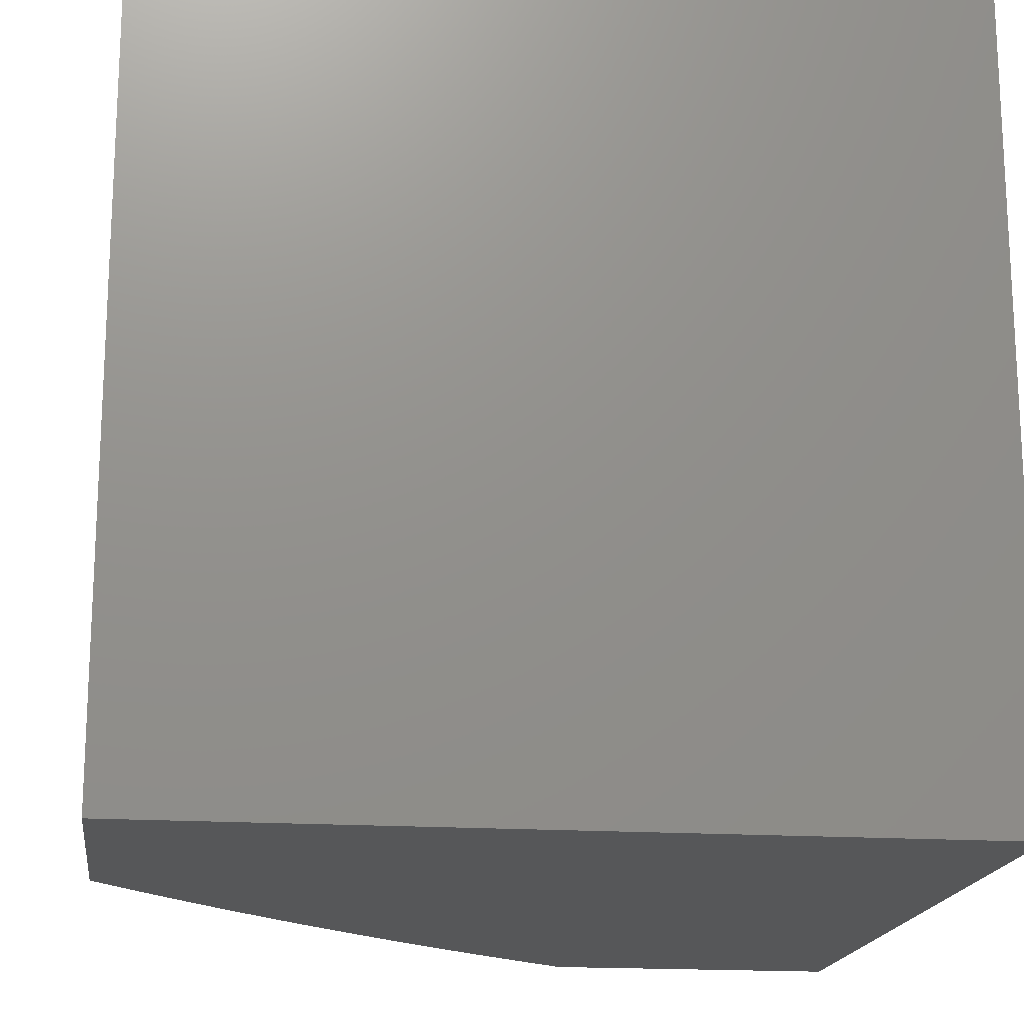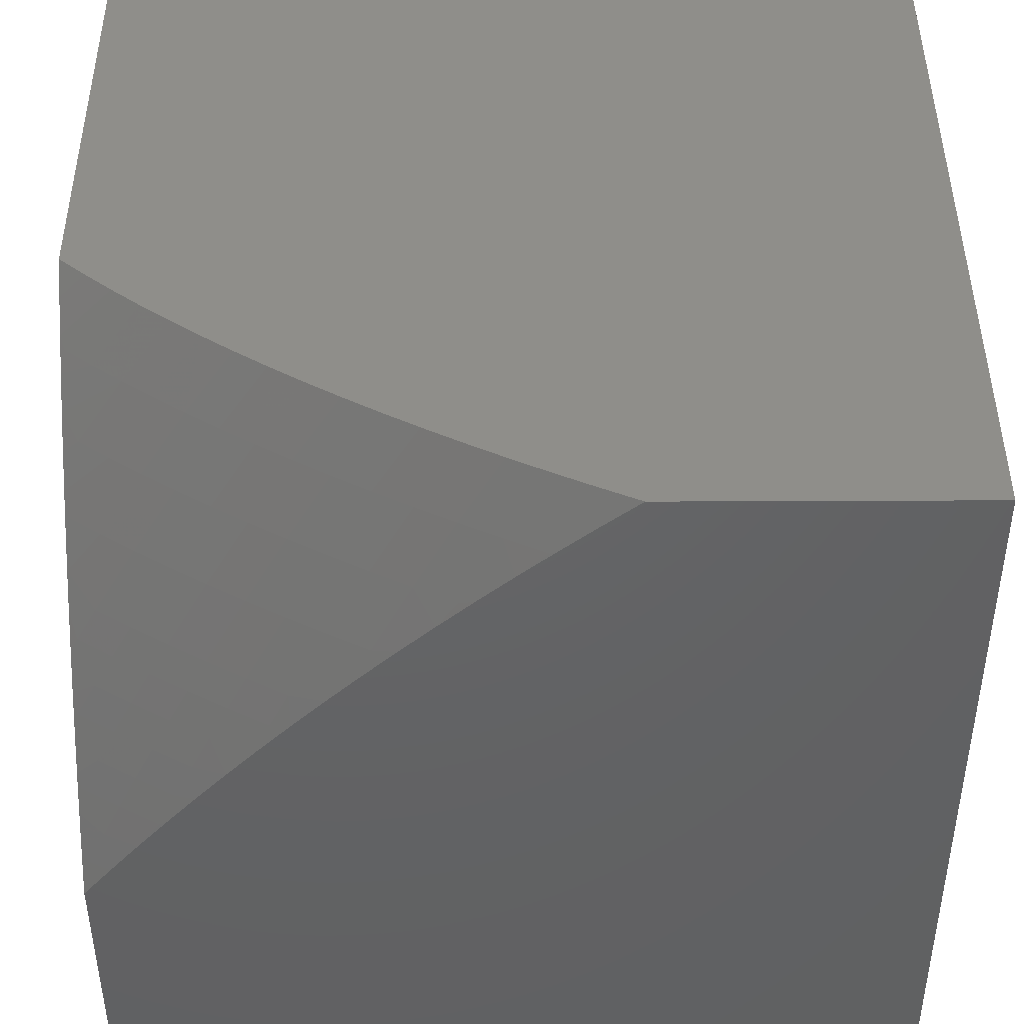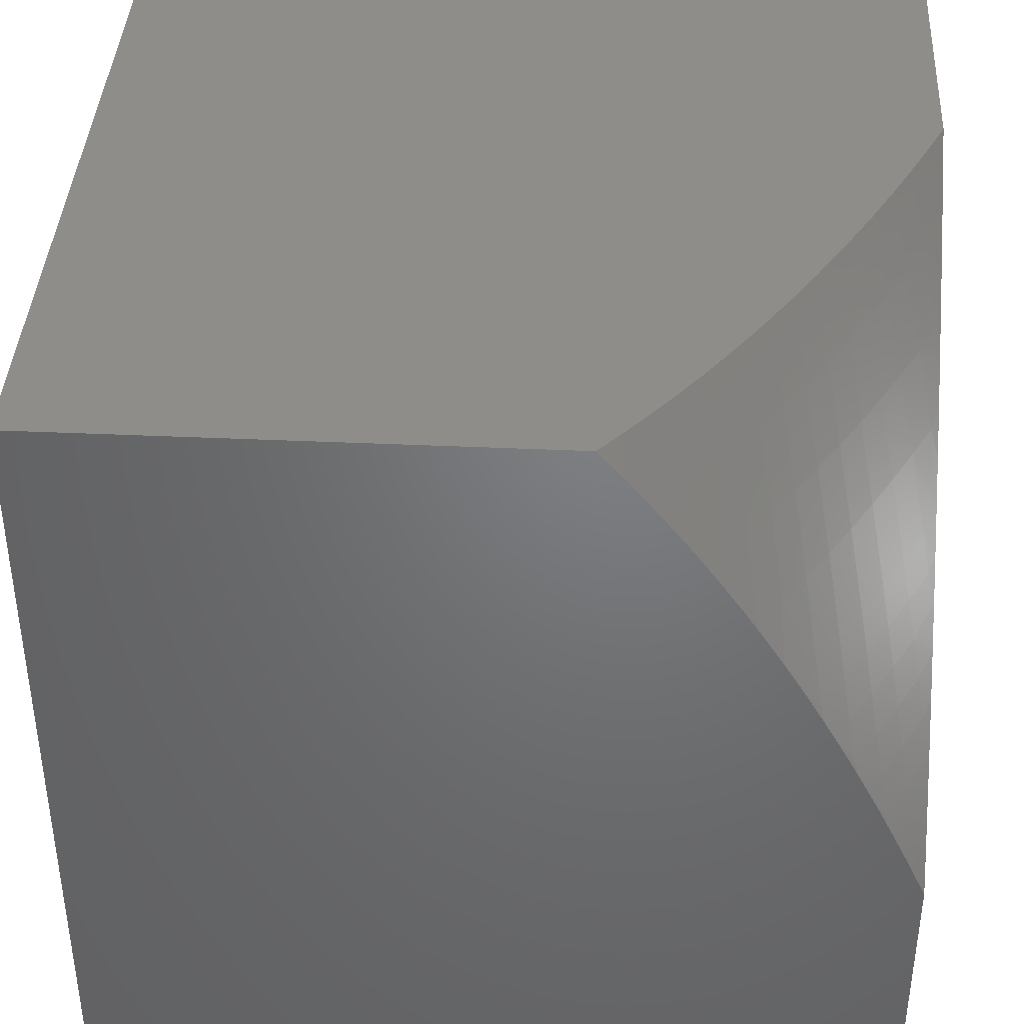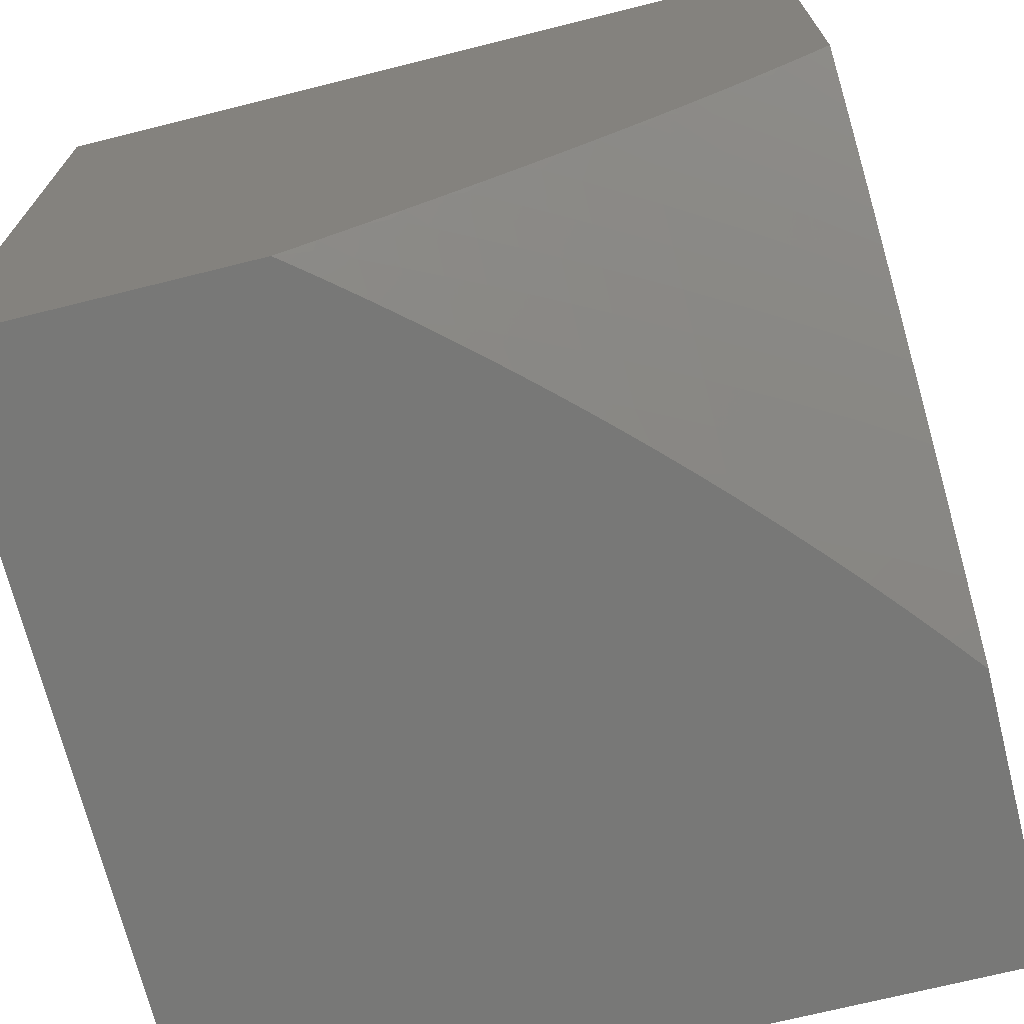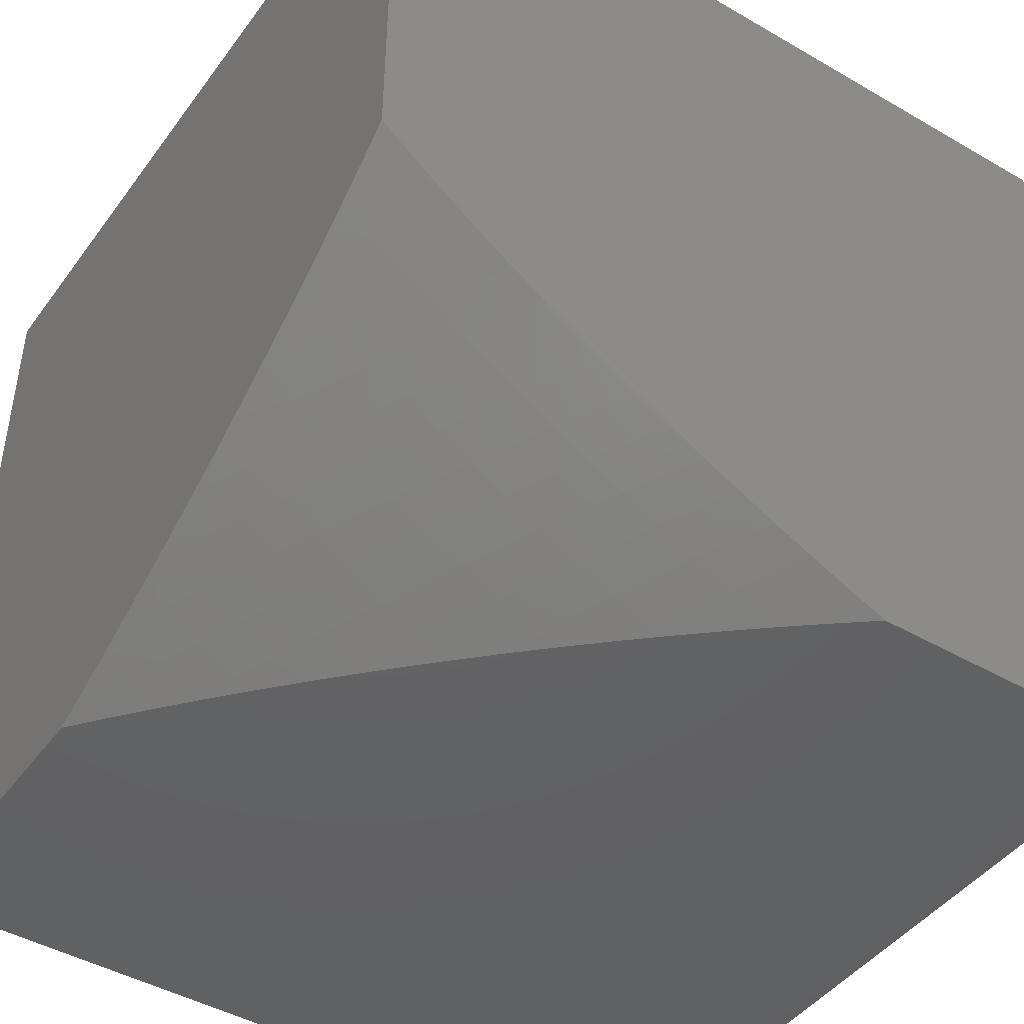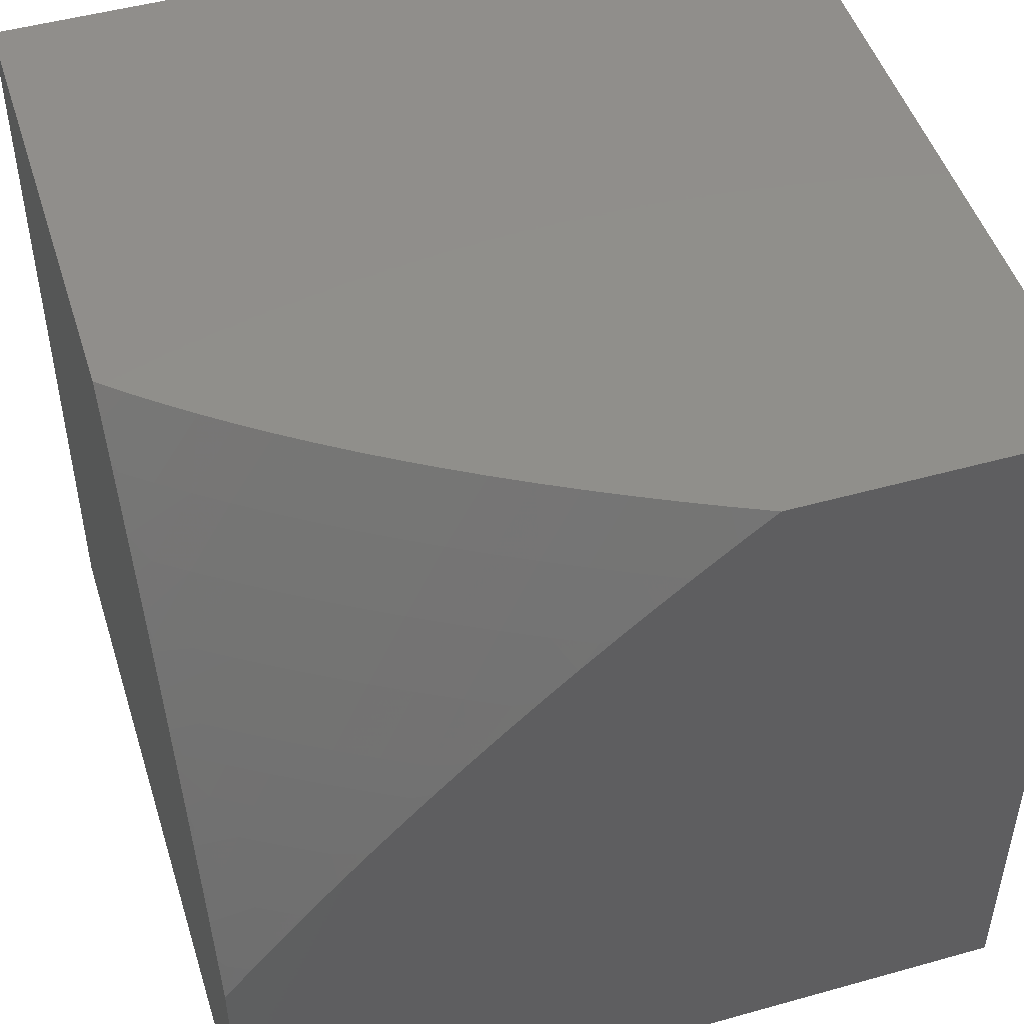
<metadata>
{"format":"stl","ext":"stl","renderer":"f3d","projection":"perspective","resolution":1024,"background":"white","views":[{"elev":-17.6,"azim":82.6,"up":"+Y"},{"elev":44.2,"azim":-0.3,"up":"+Z"},{"elev":39.8,"azim":-86.8,"up":"+Z"},{"elev":-70.7,"azim":-76.0,"up":"+Y"},{"elev":-44.9,"azim":-33.9,"up":"+Y"},{"elev":48.7,"azim":-17.3,"up":"+Z"}]}
</metadata>
<code>
# stl→obj: 117 verts, 230 faces
v -2.37 -8 3
v -2.417 -7.979 3
v -2.413 -8 2.965
v -2.456 -8 2.929
v -2.464 -7.998 2.926
v -2.499 -8 2.893
v -2.512 -7.976 2.926
v -2.541 -8 2.856
v -2.559 -7.995 2.85
v -2.582 -8 2.819
v -2.606 -7.972 2.85
v -2.623 -8 2.781
v -2.652 -7.99 2.773
v -2.664 -8 2.742
v -2.704 -8 2.703
v -2.699 -7.966 2.773
v -2.745 -7.983 2.694
v -2.792 -7.958 2.694
v -2.815 -7.966 2.655
v -2.861 -7.941 2.655
v -2.883 -7.949 2.615
v -2.929 -7.922 2.615
v -2.951 -7.93 2.574
v -2.995 -7.903 2.574
v -3 -7.912 2.553
v -3 -7.889 2.596
v -2.972 -7.896 2.615
v -3 -7.866 2.638
v -2.949 -7.888 2.655
v -2.991 -7.862 2.655
v -2.925 -7.881 2.694
v -2.967 -7.854 2.694
v -2.877 -7.865 2.773
v -2.918 -7.839 2.773
v -2.827 -7.849 2.85
v -2.867 -7.824 2.85
v -2.775 -7.833 2.926
v -2.815 -7.808 2.926
v -2.759 -7.793 3
v -2.797 -7.768 3
v -2.463 -7.957 3
v -2.508 -7.935 3
v -2.559 -7.953 2.926
v -2.652 -7.948 2.85
v -2.746 -7.941 2.773
v -2.838 -7.933 2.694
v -2.906 -7.915 2.655
v -2.553 -7.912 3
v -2.604 -7.93 2.926
v -2.698 -7.924 2.85
v -2.791 -7.916 2.773
v -2.882 -7.907 2.694
v -2.596 -7.889 3
v -2.649 -7.906 2.926
v -2.742 -7.899 2.85
v -2.834 -7.891 2.773
v -2.638 -7.865 3
v -2.692 -7.882 2.926
v -2.785 -7.875 2.85
v -2.68 -7.842 3
v -2.734 -7.858 2.926
v -2.72 -7.817 3
v -2.853 -7.782 2.926
v -2.834 -7.742 3
v -2.891 -7.757 2.926
v -2.869 -7.717 3
v -2.927 -7.731 2.926
v -2.904 -7.691 3
v -2.962 -7.705 2.926
v -2.937 -7.665 3
v -2.995 -7.678 2.926
v -3 -7.666 2.936
v -3 -7.692 2.903
v -3 -7.639 2.968
v -2.969 -7.638 3
v -3 -7.612 3
v -3 -7.718 2.868
v -2.981 -7.745 2.85
v -2.944 -7.772 2.85
v -2.906 -7.798 2.85
v -3 -7.743 2.833
v -3 -7.768 2.796
v -2.997 -7.786 2.773
v -2.958 -7.813 2.773
v -3 -7.793 2.758
v -3 -7.818 2.719
v -3 -7.842 2.679
v -2.974 -7.937 2.534
v -3 -7.935 2.509
v -2.996 -7.945 2.493
v -3 -7.957 2.463
v -2.949 -7.972 2.493
v -2.971 -7.979 2.452
v -2.93 -8 2.456
v -2.965 -8 2.413
v -2.991 -7.986 2.411
v -3 -8 2.37
v -3 -7.979 2.417
v -2.902 -7.998 2.493
v -2.894 -8 2.499
v -2.881 -7.99 2.534
v -2.857 -8 2.54
v -2.859 -7.982 2.574
v -2.819 -8 2.582
v -2.837 -7.974 2.615
v -2.781 -8 2.623
v -2.767 -7.992 2.655
v -2.743 -8 2.663
v -2.906 -7.956 2.574
v -2.928 -7.964 2.534
v -3 -8 2
v -3 -7 2
v -3 -7 3
v -2 -7 3
v -2 -8 3
v -2 -8 2
v -2 -7 2
f 1 2 3
f 3 2 4
f 4 2 5
f 4 5 6
f 6 5 7
f 6 7 8
f 8 7 9
f 8 9 10
f 10 9 11
f 10 11 12
f 12 11 13
f 12 13 14
f 14 13 15
f 15 13 16
f 15 16 17
f 17 16 18
f 17 18 19
f 19 18 20
f 19 20 21
f 21 20 22
f 21 22 23
f 23 22 24
f 23 24 25
f 25 24 26
f 26 24 27
f 26 27 28
f 28 27 29
f 28 29 30
f 30 29 31
f 30 31 32
f 32 31 33
f 32 33 34
f 34 33 35
f 34 35 36
f 36 35 37
f 36 37 38
f 38 37 39
f 38 39 40
f 2 41 5
f 5 41 7
f 41 42 7
f 7 42 43
f 7 43 11
f 11 43 44
f 11 44 16
f 16 44 45
f 16 45 18
f 18 45 46
f 18 46 20
f 20 46 47
f 20 47 22
f 22 47 27
f 22 27 24
f 42 48 43
f 43 48 49
f 43 49 44
f 44 49 50
f 44 50 45
f 45 50 51
f 45 51 46
f 46 51 52
f 46 52 47
f 47 52 29
f 47 29 27
f 48 53 49
f 49 53 54
f 49 54 50
f 50 54 55
f 50 55 51
f 51 55 56
f 51 56 52
f 52 56 31
f 52 31 29
f 53 57 54
f 54 57 58
f 54 58 55
f 55 58 59
f 55 59 56
f 56 59 33
f 56 33 31
f 57 60 58
f 58 60 61
f 58 61 59
f 59 61 35
f 59 35 33
f 60 62 61
f 61 62 37
f 61 37 35
f 62 39 37
f 38 40 63
f 63 40 64
f 63 64 65
f 65 64 66
f 65 66 67
f 67 66 68
f 67 68 69
f 69 68 70
f 69 70 71
f 71 70 72
f 71 72 73
f 72 70 74
f 74 70 75
f 74 75 76
f 71 73 69
f 69 73 77
f 69 77 67
f 67 77 78
f 67 78 65
f 65 78 79
f 65 79 63
f 63 79 80
f 63 80 38
f 38 80 36
f 77 81 78
f 78 81 82
f 78 82 79
f 79 82 83
f 79 83 80
f 80 83 84
f 80 84 36
f 36 84 34
f 82 85 83
f 83 85 84
f 85 86 84
f 84 86 34
f 34 86 32
f 32 86 87
f 32 87 30
f 30 87 28
f 23 25 88
f 88 25 89
f 88 89 90
f 90 89 91
f 90 91 92
f 92 91 93
f 92 93 94
f 94 93 95
f 95 93 96
f 95 96 97
f 97 96 98
f 98 96 93
f 98 93 91
f 92 94 99
f 99 94 100
f 99 100 101
f 101 100 102
f 101 102 103
f 103 102 104
f 103 104 105
f 105 104 106
f 105 106 107
f 107 106 108
f 107 108 17
f 17 108 15
f 11 9 7
f 16 13 11
f 105 107 19
f 19 107 17
f 19 21 105
f 105 21 109
f 105 109 103
f 103 109 110
f 103 110 101
f 101 110 92
f 101 92 99
f 21 23 109
f 109 23 88
f 109 88 110
f 110 88 90
f 110 90 92
f 97 98 111
f 111 98 112
f 112 98 91
f 112 91 89
f 89 25 112
f 112 25 26
f 112 26 28
f 28 87 112
f 112 87 86
f 112 86 85
f 85 82 112
f 112 82 81
f 112 81 113
f 113 81 77
f 113 77 73
f 73 72 113
f 113 72 74
f 113 74 76
f 76 75 113
f 113 75 70
f 113 70 68
f 68 66 113
f 113 66 64
f 113 64 114
f 114 64 40
f 114 40 39
f 39 62 114
f 114 62 60
f 114 60 57
f 57 53 114
f 114 53 48
f 114 48 42
f 42 41 114
f 114 41 2
f 114 2 115
f 115 2 1
f 116 111 117
f 117 111 112
f 1 3 115
f 115 3 4
f 115 4 6
f 115 6 116
f 116 6 8
f 116 8 10
f 10 12 116
f 116 12 14
f 116 14 15
f 15 108 116
f 116 108 106
f 116 106 104
f 104 102 116
f 116 102 100
f 116 100 111
f 111 100 94
f 111 94 95
f 95 97 111
f 114 117 113
f 113 117 112
f 115 116 114
f 114 116 117

</code>
